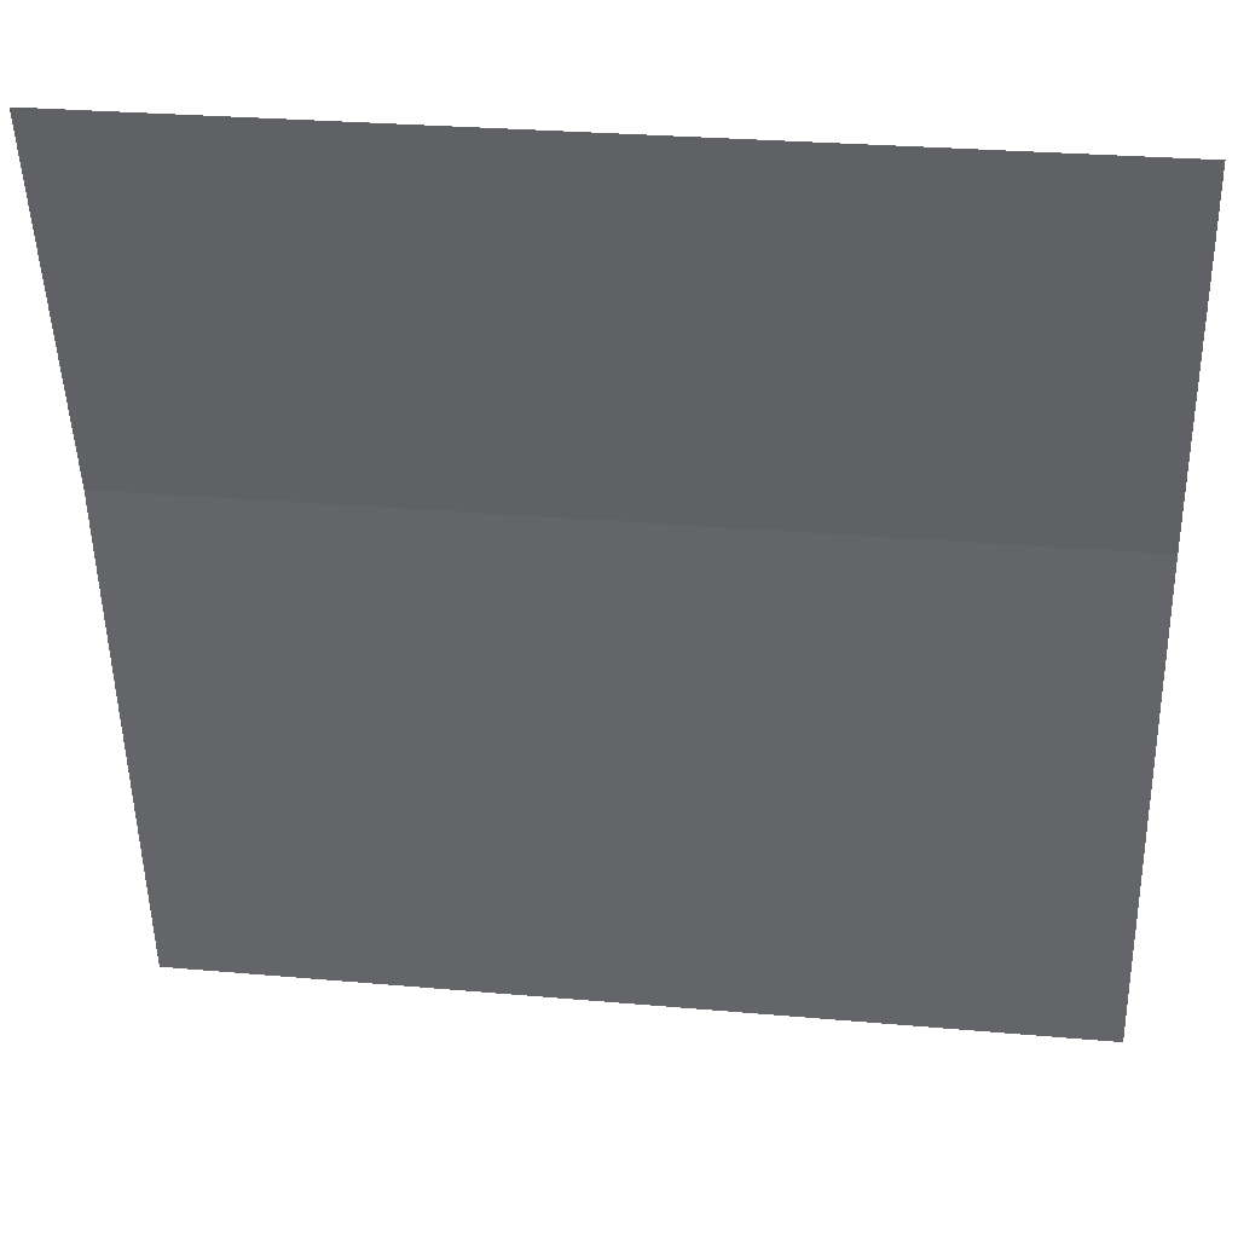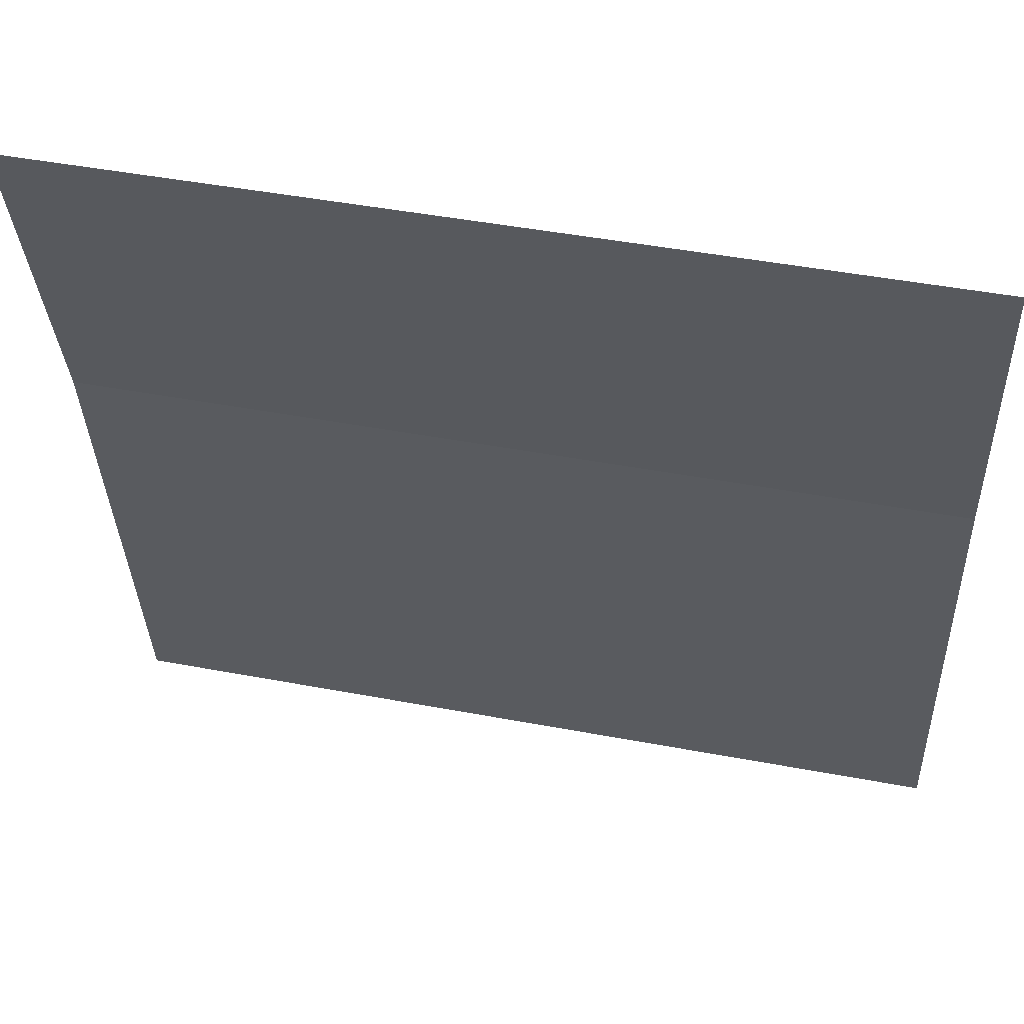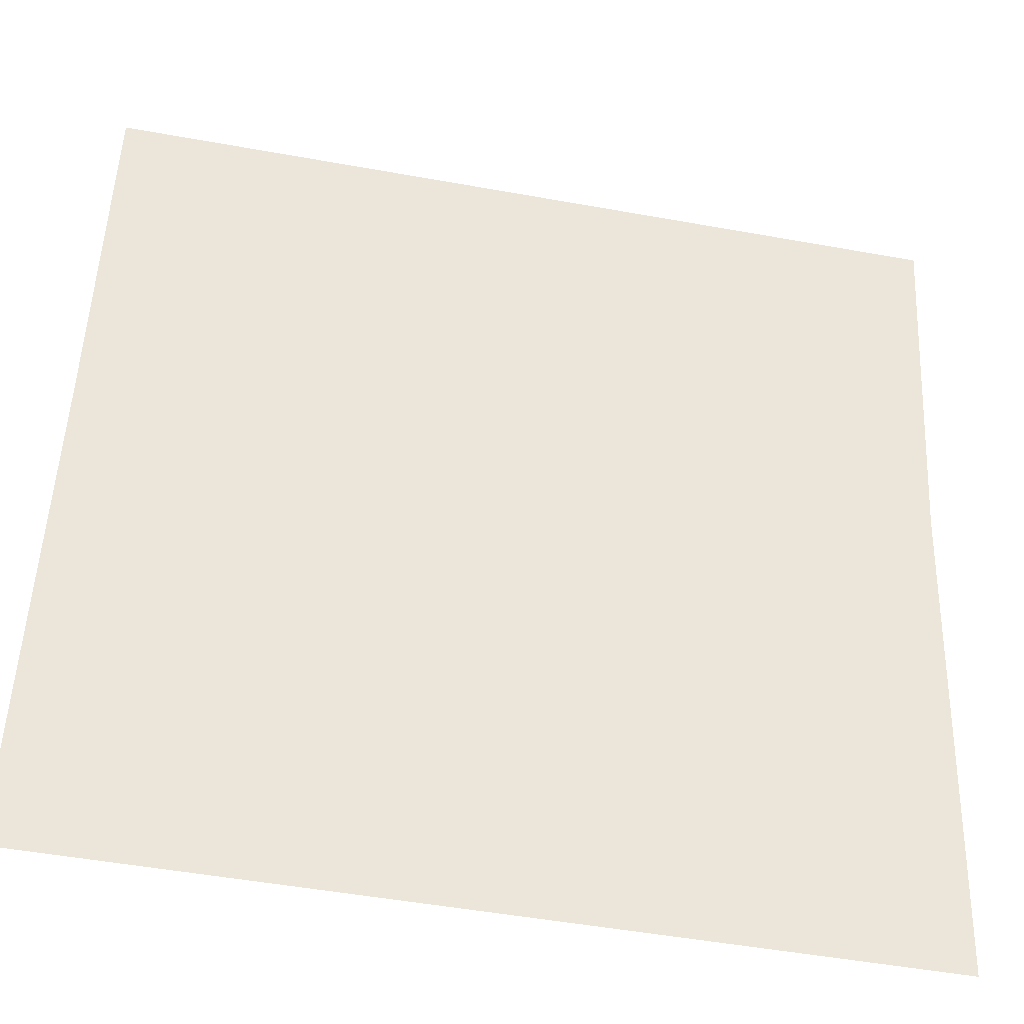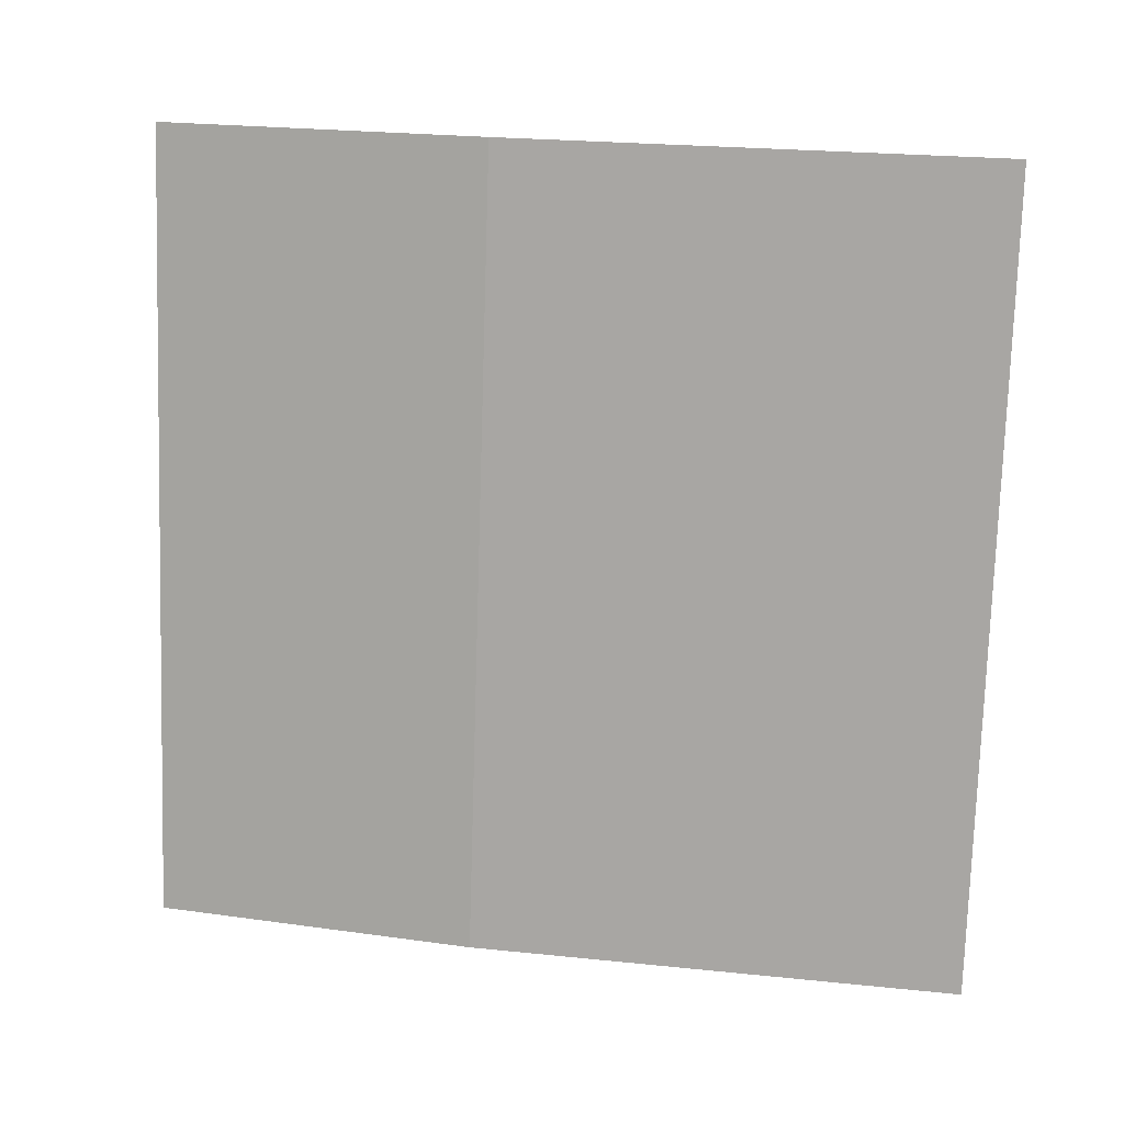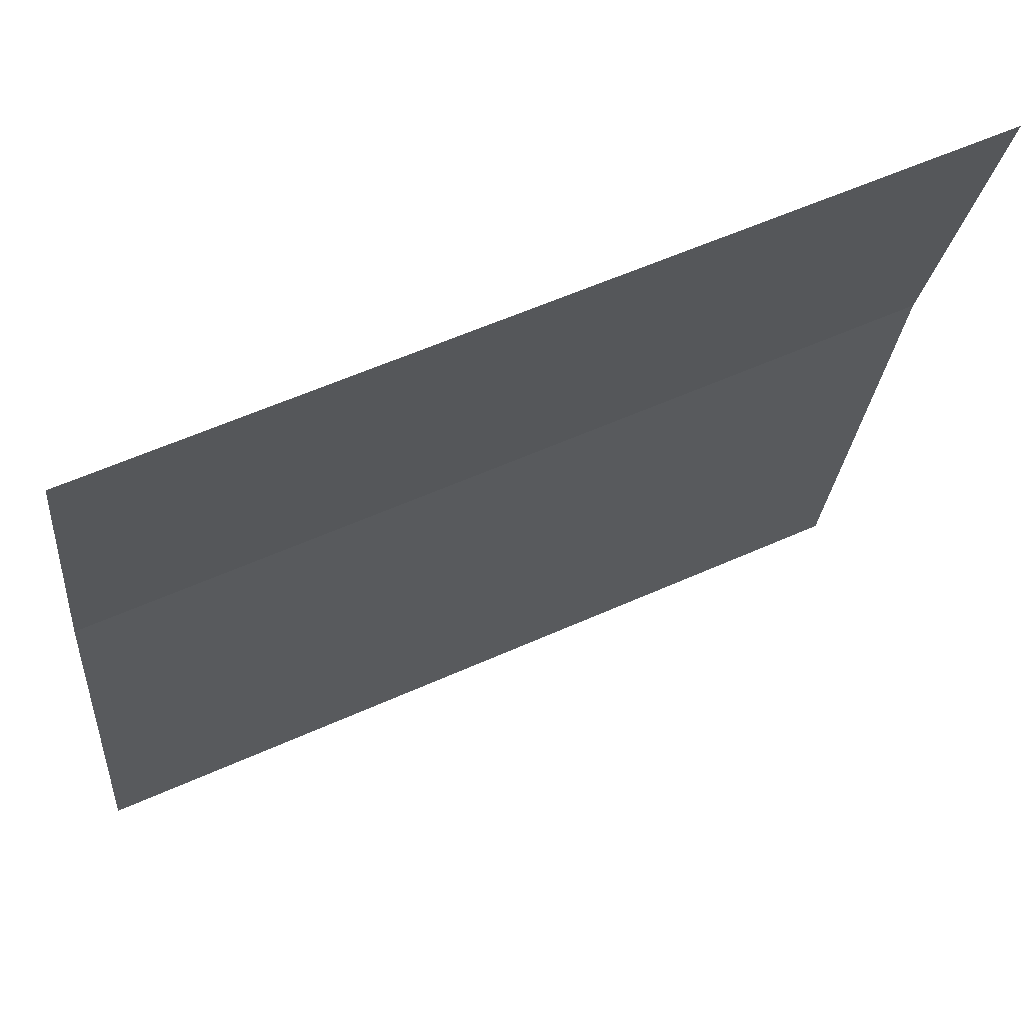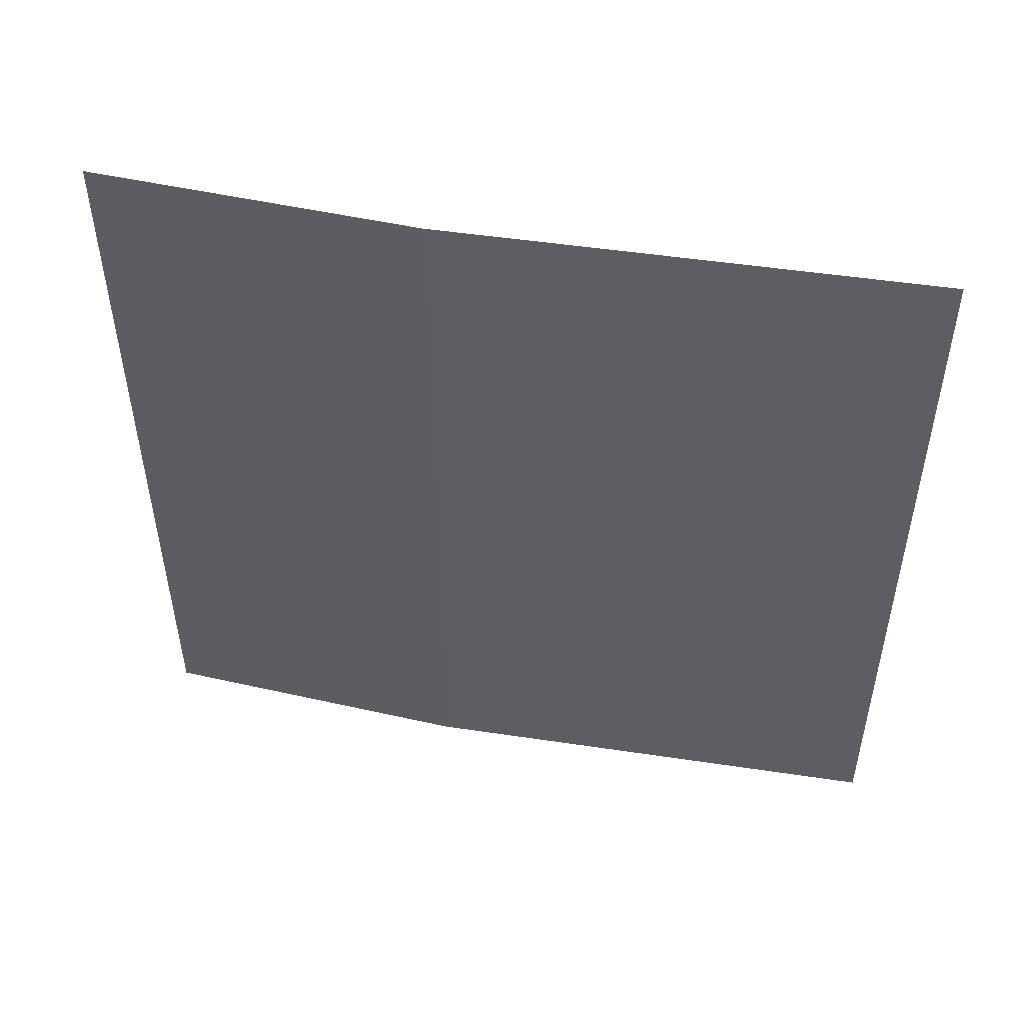
<metadata>
{"format":"obj","ext":"obj","renderer":"f3d","projection":"perspective","resolution":1024,"background":"white","views":[{"elev":27.8,"azim":7.7,"up":"+Y"},{"elev":46.7,"azim":12.1,"up":"+Y"},{"elev":-50.4,"azim":-11.2,"up":"+Y"},{"elev":-76.4,"azim":-91.8,"up":"+Z"},{"elev":56.9,"azim":-25.2,"up":"+Y"},{"elev":-40.1,"azim":-89.9,"up":"+Z"}]}
</metadata>
<code>
v 0 0 -0.4
v 0 -1 -0.6
v 0 -0.4 -0.5
v 1 0 -0.4
v 1 -1 -0.6
v 1 -0.4 -0.5
f 3 5 2
f 3 4 6
f 3 6 5
f 3 1 4

</code>
